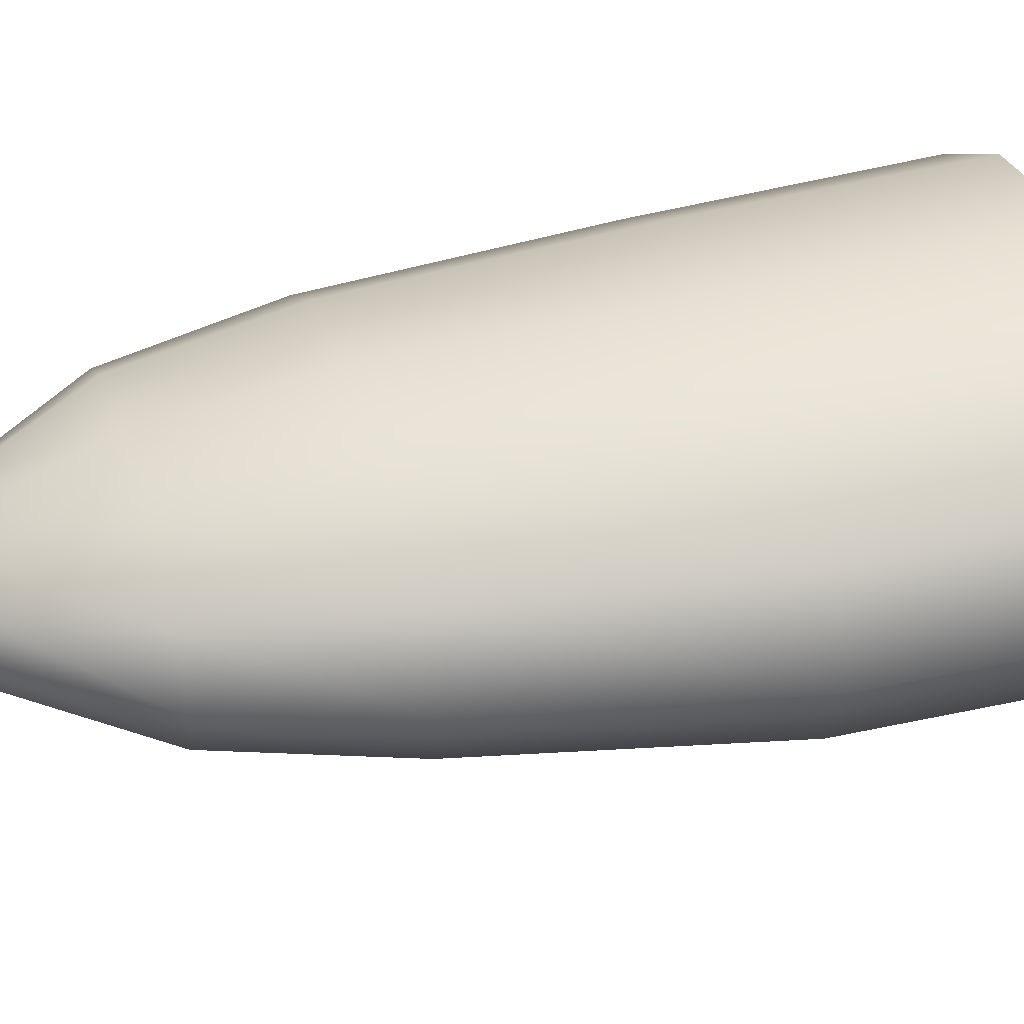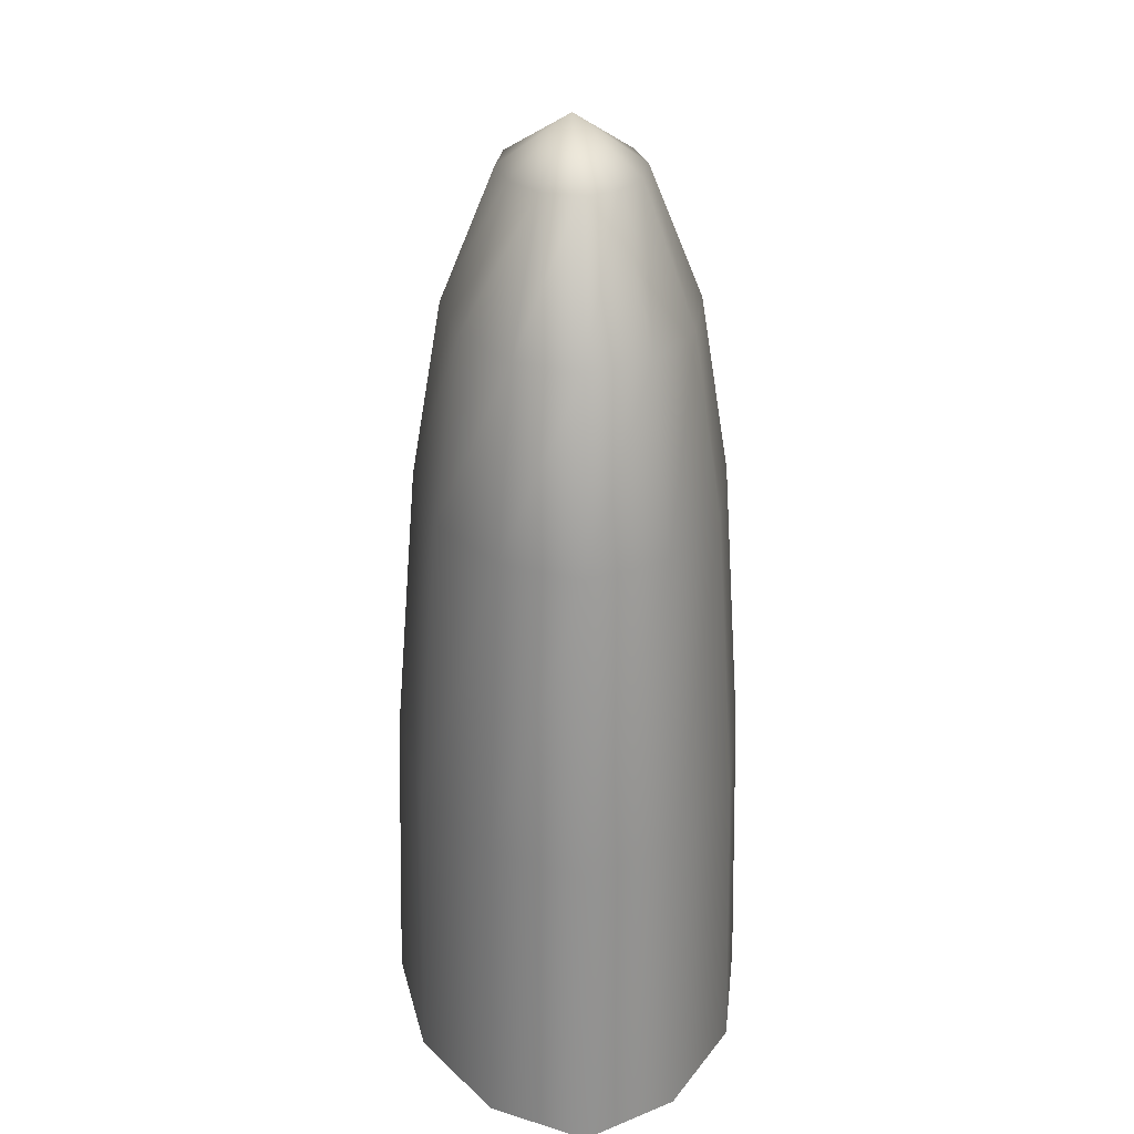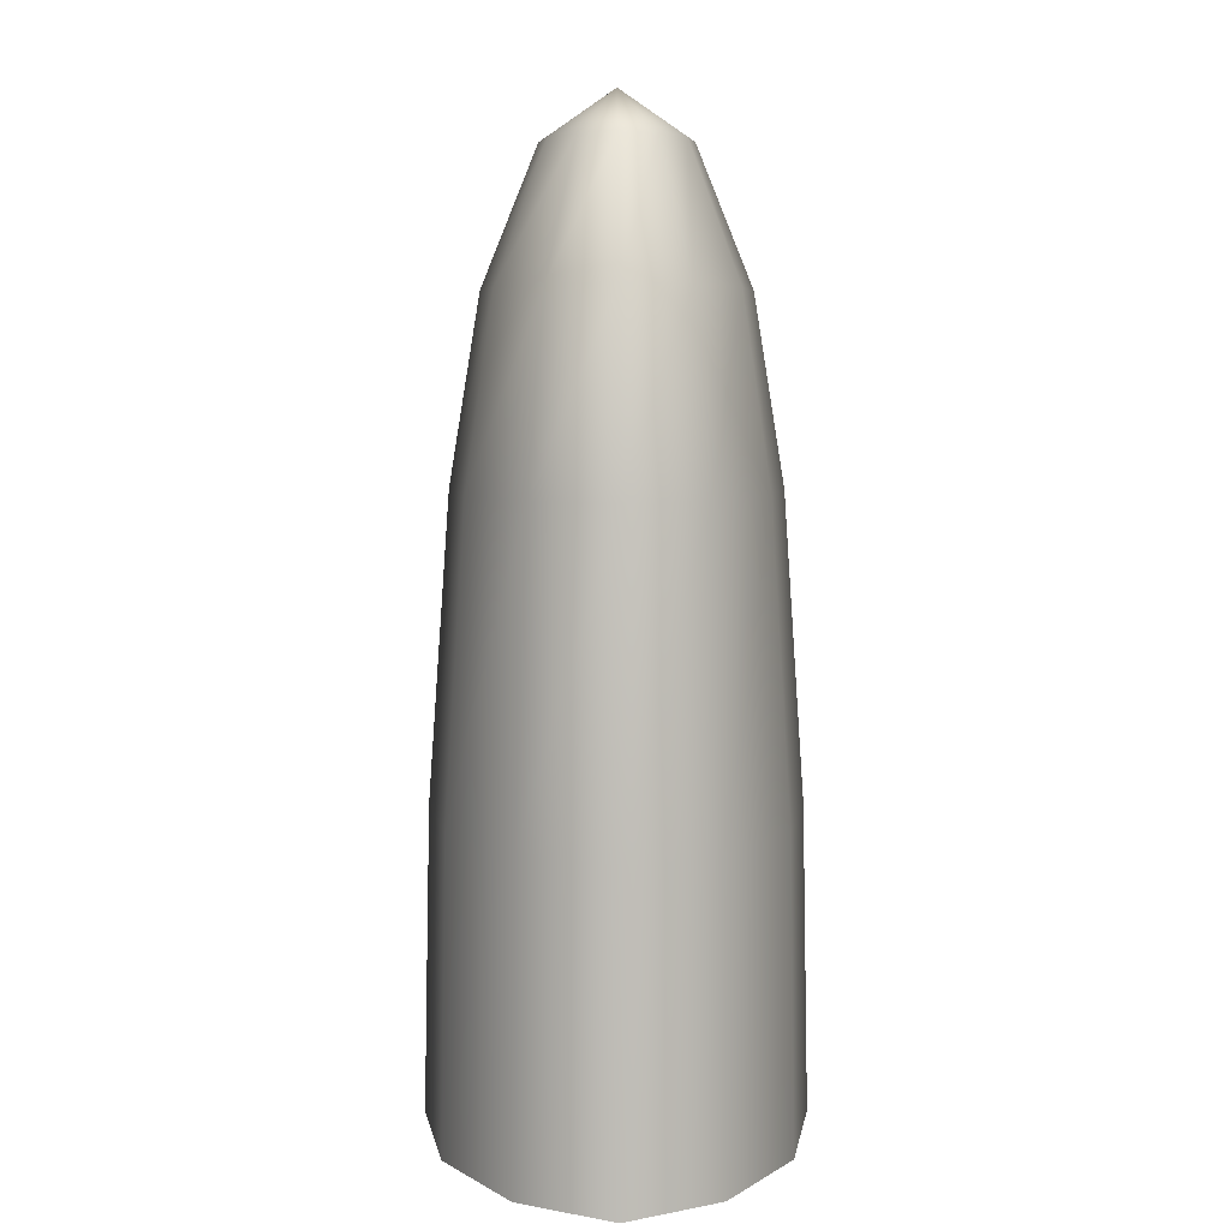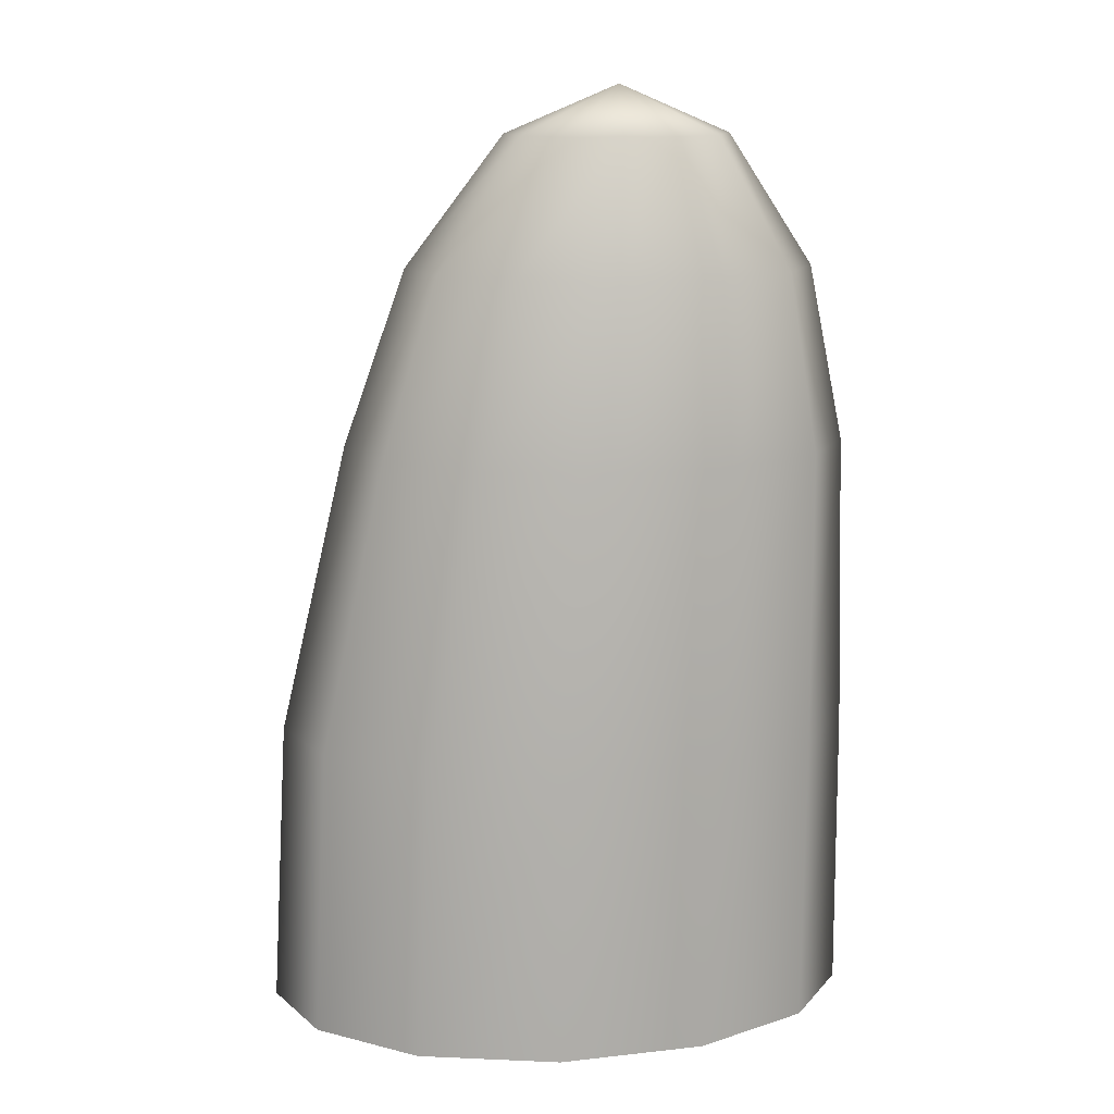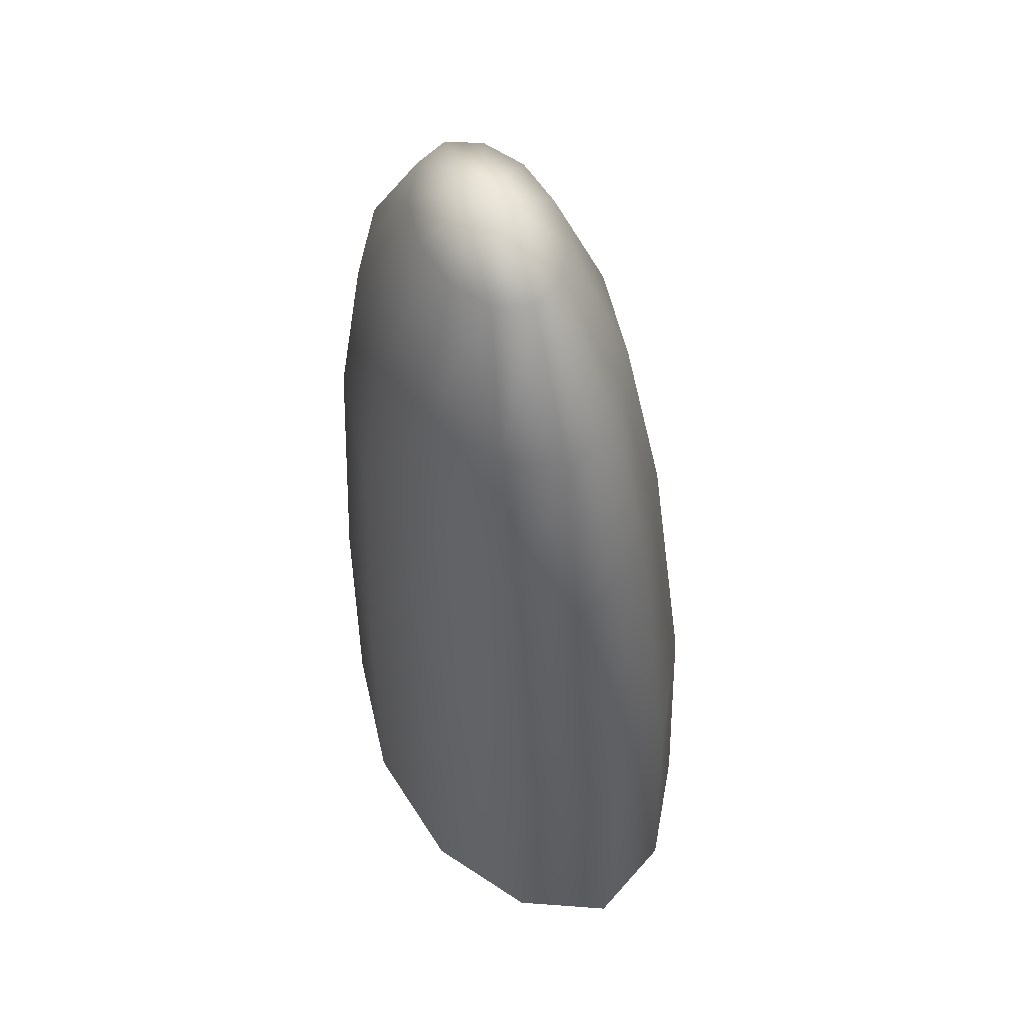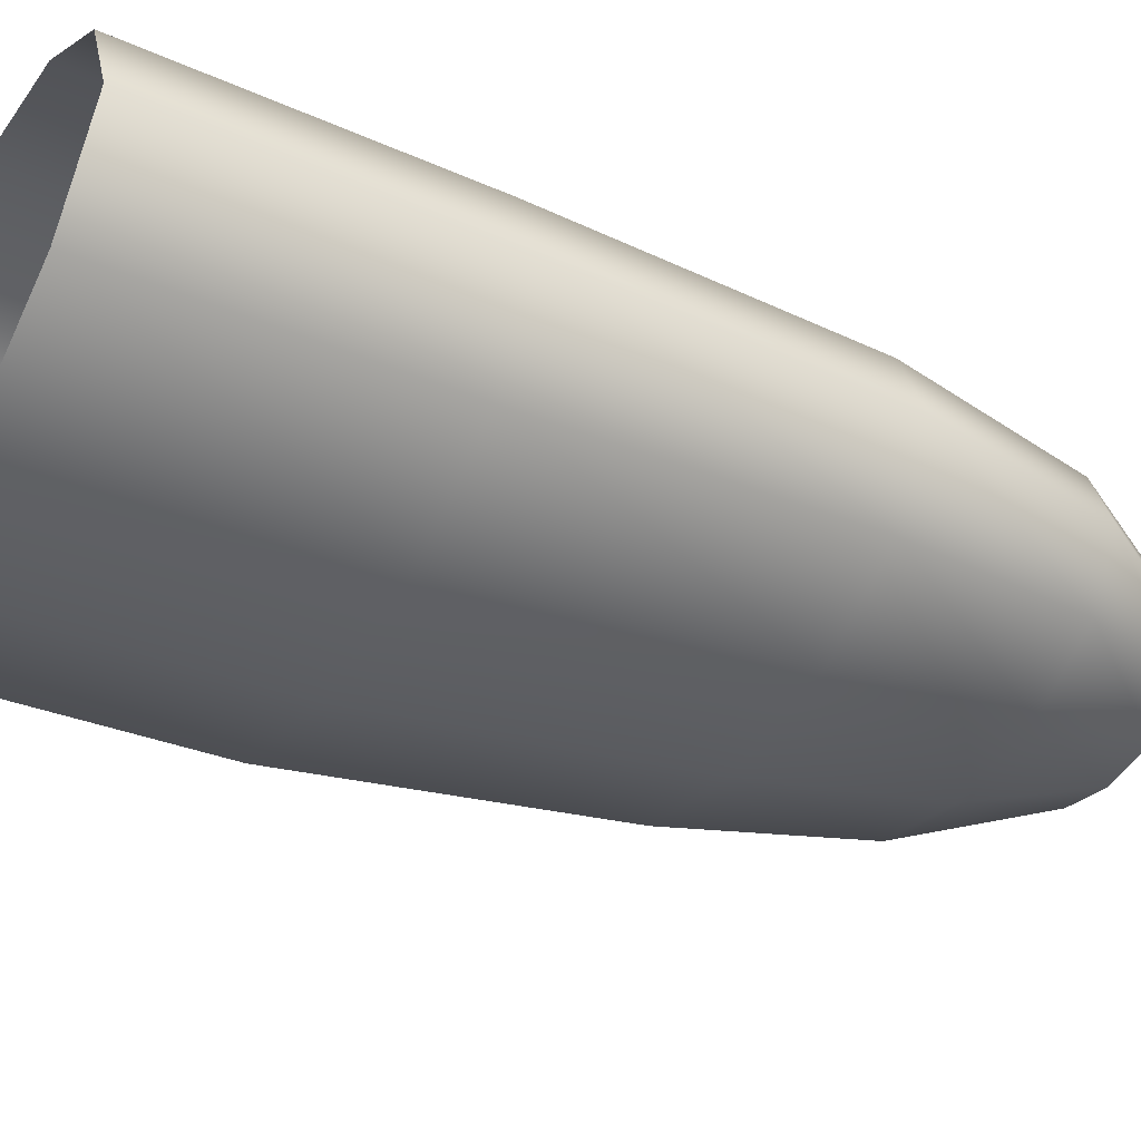
<metadata>
{"format":"obj","ext":"obj","renderer":"f3d","projection":"perspective","resolution":1024,"background":"white","views":[{"elev":46.1,"azim":-106.8,"up":"+Z"},{"elev":24.4,"azim":93.8,"up":"+Y"},{"elev":5.6,"azim":96.4,"up":"+Y"},{"elev":14.3,"azim":2.6,"up":"+Y"},{"elev":57.3,"azim":-105.5,"up":"+Y"},{"elev":-41.3,"azim":62.1,"up":"+Z"}]}
</metadata>
<code>
g default
v -0.309 -0.03246 0.1268
v -0.1715 -0.03246 0.1943
v 0.009724 -0.03246 0.2031
v 0.1888 -0.03246 0.1505
v 0.3176 -0.03246 0.05068
v 0.3703 -0.03246 -0.07076
v 0.29 -0.03246 -0.176
v 0.141 -0.03246 -0.2422
v -0.04536 -0.03246 -0.2503
v -0.2192 -0.03246 -0.1984
v -0.3365 -0.03246 -0.09993
v -0.38 -0.03246 0.02038
v -0.2914 0.3407 0.1207
v -0.1528 0.3407 0.185
v 0.02192 0.3407 0.1933
v 0.1981 0.3407 0.1422
v 0.3196 0.3407 0.04631
v 0.3678 0.3407 -0.07046
v 0.2931 0.3407 -0.1723
v 0.1522 0.3407 -0.2363
v -0.03118 0.3407 -0.2438
v -0.1988 0.3407 -0.1939
v -0.318 0.3407 -0.09823
v -0.3593 0.3407 0.01787
v -0.2126 0.7139 0.09661
v -0.09181 0.7139 0.1527
v 0.06364 0.7139 0.1595
v 0.2138 0.7139 0.1152
v 0.3194 0.7139 0.0318
v 0.3579 0.7139 -0.06925
v 0.2963 0.7139 -0.1582
v 0.1739 0.7139 -0.2139
v 0.01742 0.7139 -0.2209
v -0.1319 0.7139 -0.177
v -0.2358 0.7139 -0.09368
v -0.2725 0.7139 0.007332
v -0.1464 0.9378 0.06969
v -0.04833 0.9378 0.1148
v 0.07808 0.9378 0.1203
v 0.1995 0.9378 0.08455
v 0.2839 0.9378 0.01739
v 0.3129 0.9378 -0.06379
v 0.2653 0.9378 -0.1357
v 0.1667 0.9378 -0.1806
v 0.03973 0.9378 -0.1861
v -0.08061 0.9378 -0.1507
v -0.165 0.9378 -0.0834
v -0.1935 0.9378 -0.002266
v -0.04561 1.102 0.02395
v 0.008825 1.102 0.04973
v 0.07875 1.102 0.05298
v 0.146 1.102 0.03297
v 0.1928 1.102 -0.005036
v 0.2077 1.102 -0.05101
v 0.1827 1.102 -0.09214
v 0.1276 1.102 -0.1178
v 0.0573 1.102 -0.1211
v -0.009906 1.102 -0.1011
v -0.0564 1.102 -0.06311
v -0.07066 1.102 -0.01719
v 0.07083 1.162 -0.03438
g FoodRLowerCaninesUnderbite
f 1 2 14 13
f 2 3 15 14
f 3 4 16 15
f 4 5 17 16
f 5 6 18 17
f 6 7 19 18
f 7 8 20 19
f 8 9 21 20
f 9 10 22 21
f 10 11 23 22
f 11 12 24 23
f 12 1 13 24
f 13 14 26 25
f 14 15 27 26
f 15 16 28 27
f 16 17 29 28
f 17 18 30 29
f 18 19 31 30
f 19 20 32 31
f 20 21 33 32
f 21 22 34 33
f 22 23 35 34
f 23 24 36 35
f 24 13 25 36
f 25 26 38 37
f 26 27 39 38
f 27 28 40 39
f 28 29 41 40
f 29 30 42 41
f 30 31 43 42
f 31 32 44 43
f 32 33 45 44
f 33 34 46 45
f 34 35 47 46
f 35 36 48 47
f 36 25 37 48
f 37 38 50 49
f 38 39 51 50
f 39 40 52 51
f 40 41 53 52
f 41 42 54 53
f 42 43 55 54
f 43 44 56 55
f 44 45 57 56
f 45 46 58 57
f 46 47 59 58
f 47 48 60 59
f 48 37 49 60
f 49 50 61
f 50 51 61
f 51 52 61
f 52 53 61
f 53 54 61
f 54 55 61
f 55 56 61
f 56 57 61
f 57 58 61
f 58 59 61
f 59 60 61
f 60 49 61

</code>
